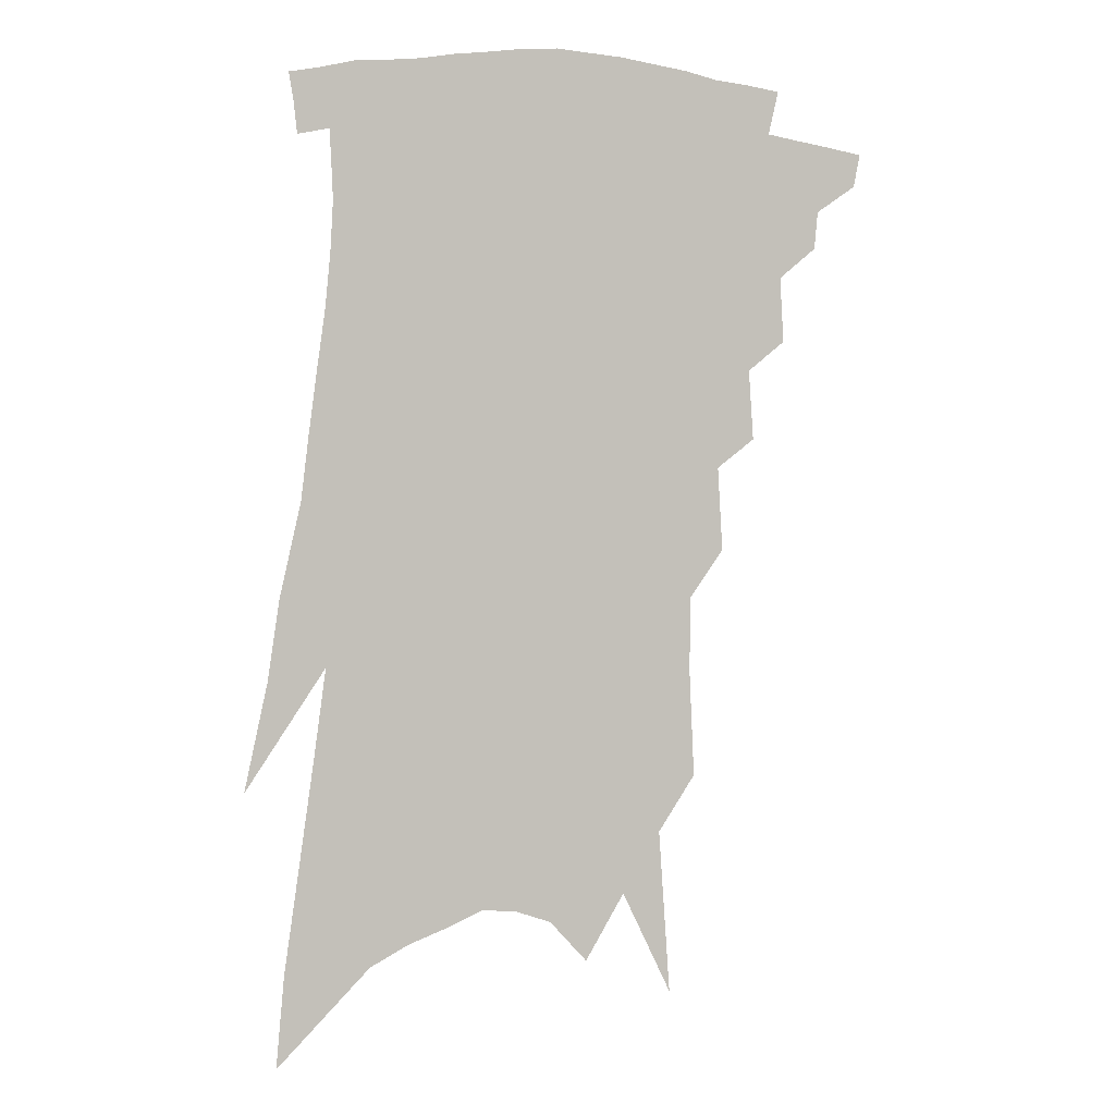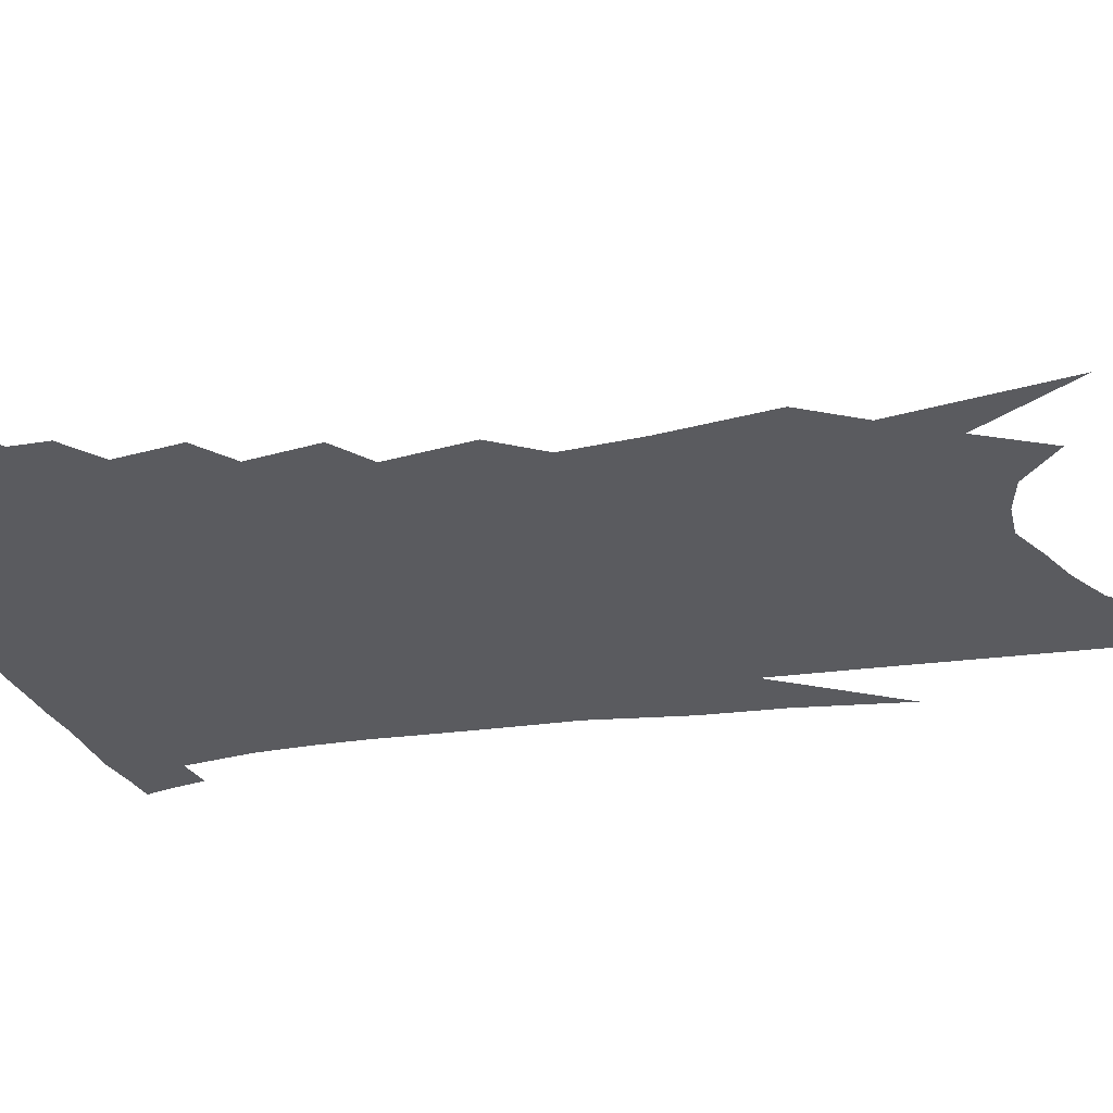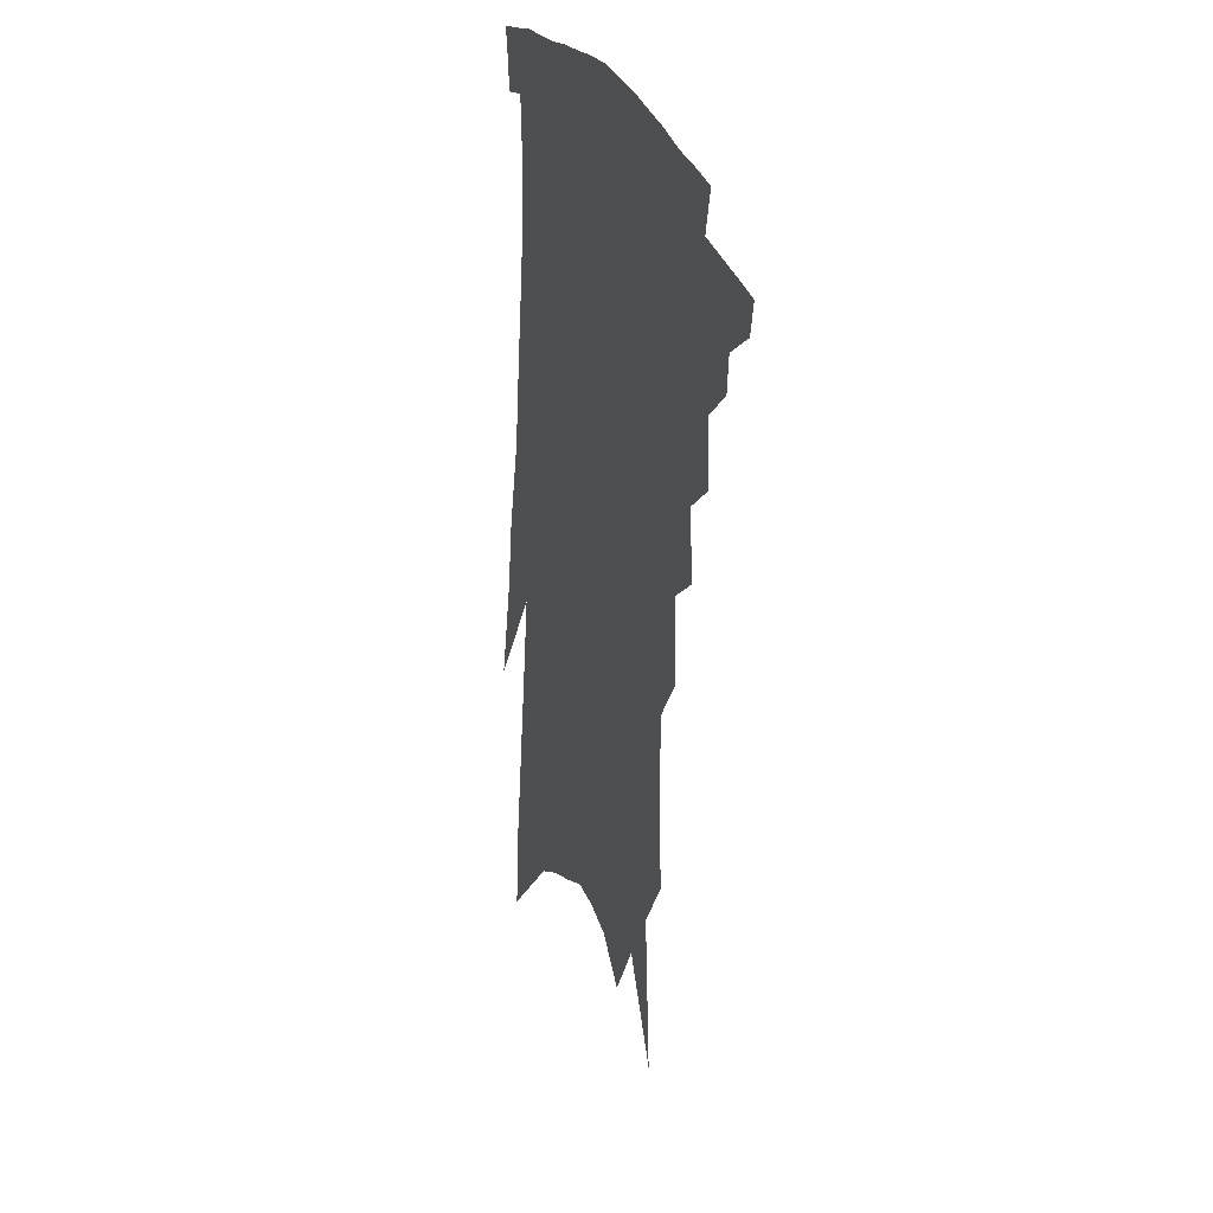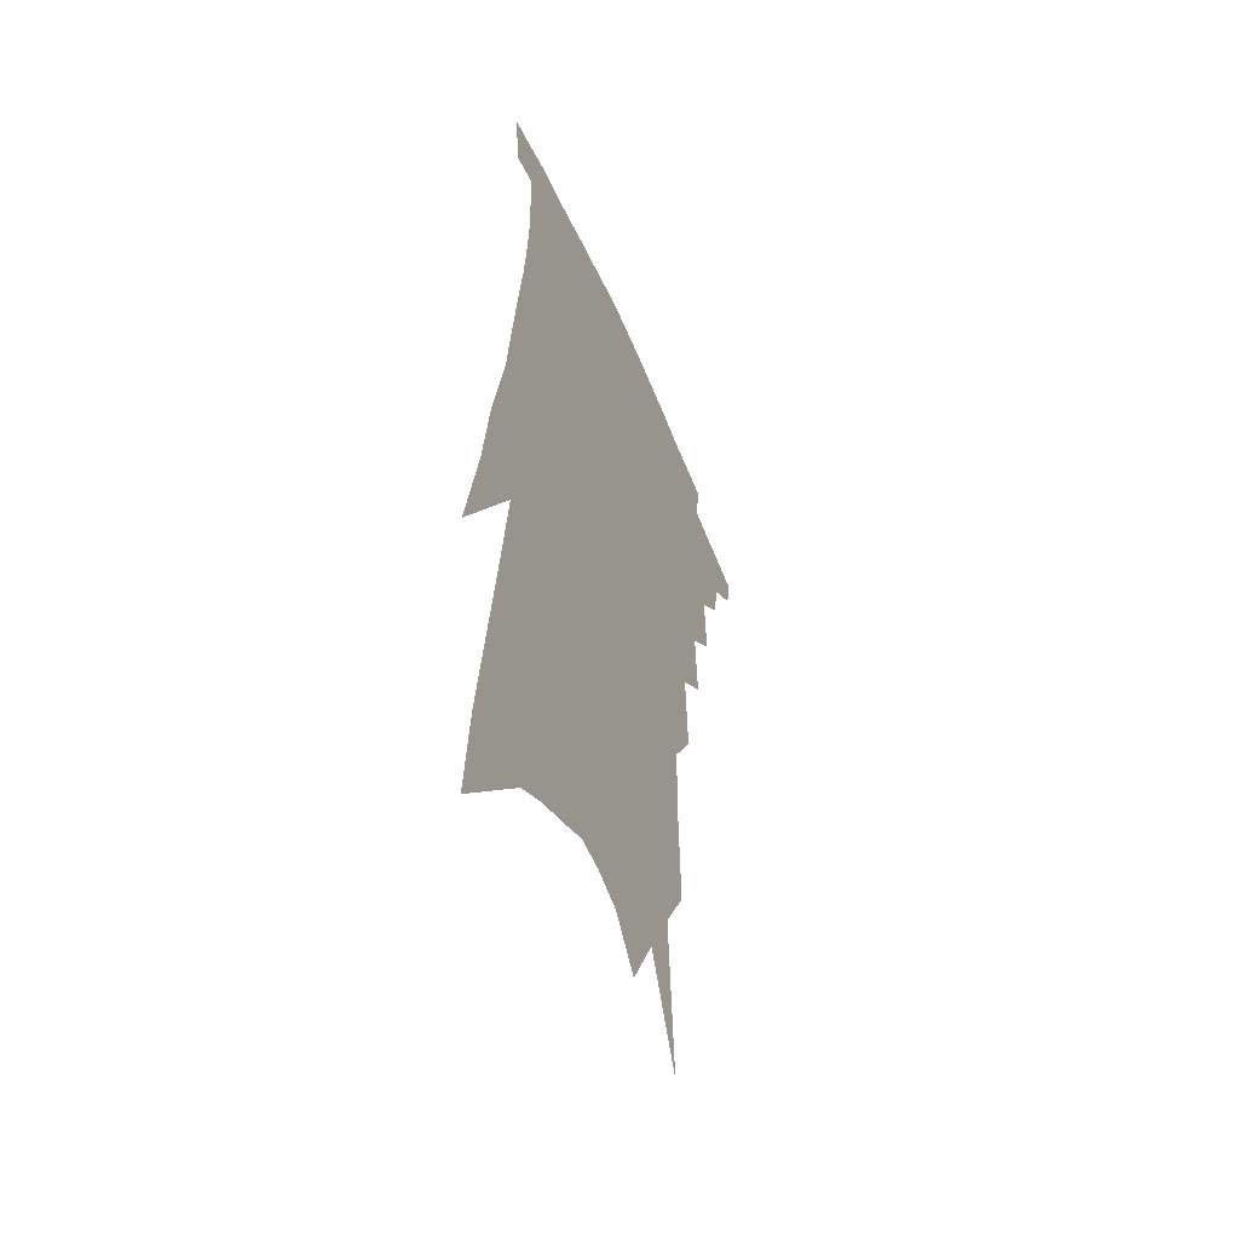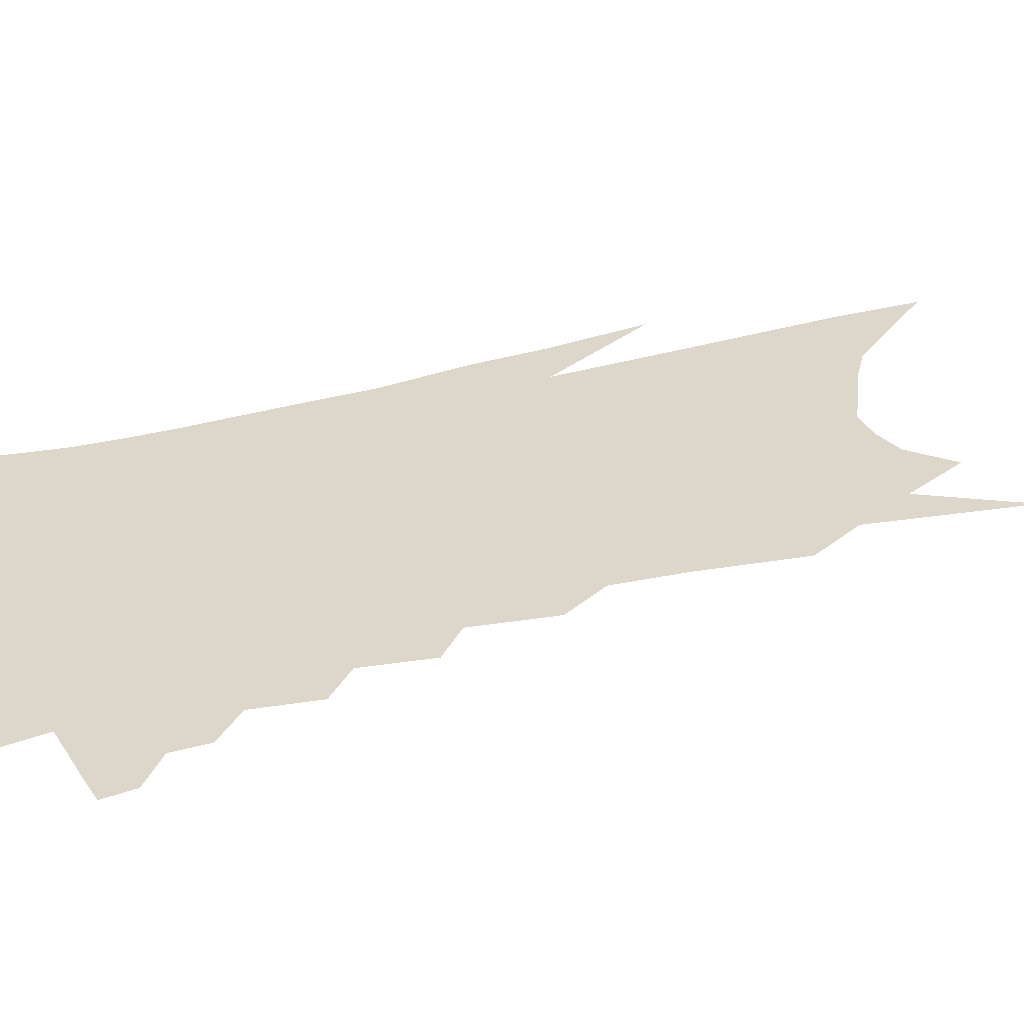
<metadata>
{"format":"obj","ext":"obj","renderer":"f3d","projection":"perspective","resolution":1024,"background":"white","views":[{"elev":2.8,"azim":169.4,"up":"+Y"},{"elev":-33.1,"azim":-72.4,"up":"+Z"},{"elev":27.3,"azim":-110.5,"up":"+Y"},{"elev":-50.5,"azim":112.5,"up":"+Y"},{"elev":30.4,"azim":-106.4,"up":"+Z"}]}
</metadata>
<code>
v 498.9 330 0
v 496.9 340 0
v 511.7 310.3 0
v 510.6 321.8 0
v 509 332 0
v 506.8 342.1 0
v 521.7 280.9 0
v 522.9 300.9 0
v 522 313.4 0
v 520.7 324 0
v 518.8 333.9 0
v 517 343.9 0
v 531.5 250.1 0
v 532.9 271.7 0
v 532.6 287.4 0
v 533.1 304.6 0
v 532 315.9 0
v 530.5 325.9 0
v 528.9 335.8 0
v 526.8 345.9 0
v 523.8 359.1 0
v 541.4 215.2 0
v 542.9 241.1 0
v 542.3 257.7 0
v 544.4 280.5 0
v 543.5 293.7 0
v 542.8 306.1 0
v 541.7 317.5 0
v 540.3 327.7 0
v 538.8 337.5 0
v 536.6 347.7 0
v 533.8 360.9 0
v 550.4 143.8 0
v 551.9 177.3 0
v 551.6 200.3 0
v 553 227.6 0
v 553.7 250.1 0
v 554.5 269.9 0
v 554.7 285.7 0
v 554.1 298.1 0
v 552.8 308.5 0
v 551.6 318.9 0
v 550.2 329 0
v 548.8 339.3 0
v 546.5 350.4 0
v 544.1 362.3 0
v 558.2 75 0
v 561.7 126.1 0
v 562.6 160.5 0
v 563.1 189.7 0
v 563.4 214.8 0
v 563 233.8 0
v 563.9 256.8 0
v 564.4 274.4 0
v 564.2 288.3 0
v 563.5 299.7 0
v 563.1 311.1 0
v 561.9 320.9 0
v 560.4 330.7 0
v 559.1 340.8 0
v 556.8 352 0
v 554 364.9 0
v 573.2 106.8 0
v 573.1 138.7 0
v 574.2 176.4 0
v 573.7 199.4 0
v 573.5 221.7 0
v 573.5 242.5 0
v 573.5 260.6 0
v 574.1 279.3 0
v 573.3 289.3 0
v 573.2 301.9 0
v 572.7 312.7 0
v 572 322.6 0
v 571.8 332.4 0
v 569.2 342.6 0
v 567.3 352.9 0
v 564.1 366.6 0
v 585.2 85.86 0
v 585 122.3 0
v 584.4 152.7 0
v 584.1 181.2 0
v 583.7 207.6 0
v 583.2 227.7 0
v 583.3 249.7 0
v 583.1 265 0
v 583.1 280.9 0
v 582.7 291.9 0
v 582.8 304.3 0
v 582 313.9 0
v 581.3 323.2 0
v 580.9 333.5 0
v 579 343.8 0
v 577.4 353.7 0
v 574 368.4 0
v 596.7 98.61 0
v 595.6 128.6 0
v 594.7 158.9 0
v 593.9 184.7 0
v 593.2 208.3 0
v 592.6 229.7 0
v 592.3 248.9 0
v 592.2 268 0
v 592 281.4 0
v 591.9 293.3 0
v 591.8 305.7 0
v 591.2 314.7 0
v 590.9 324.6 0
v 590.5 334.5 0
v 588.7 345 0
v 587 355.7 0
v 584.2 369.4 0
v 607.5 102.3 0
v 606 132.9 0
v 604.7 159.7 0
v 603.5 188.1 0
v 602.6 212.3 0
v 601.9 232.3 0
v 601.5 253.3 0
v 601.1 267.9 0
v 600.9 280.7 0
v 600.9 294.7 0
v 600.8 306.1 0
v 600.8 316.3 0
v 600.3 325.6 0
v 599.8 335.3 0
v 598.5 345.9 0
v 597.2 356.7 0
v 594.4 370.5 0
v 618.3 103.2 0
v 616.3 135.2 0
v 614.7 161.2 0
v 613 190.2 0
v 612 212.2 0
v 611.1 233.5 0
v 610.4 253.1 0
v 610.1 267.7 0
v 609.8 282.8 0
v 609.7 295.4 0
v 609.8 305.8 0
v 610 317.2 0
v 609.9 326.8 0
v 609.2 336.5 0
v 608.4 346.4 0
v 608 356.5 0
v 605.1 370 0
v 629.9 97.84 0
v 627 132.6 0
v 624.7 161.3 0
v 622.6 190.9 0
v 621.3 212.8 0
v 620.3 232.7 0
v 619.4 251.6 0
v 619.1 266.2 0
v 618.8 281.2 0
v 618.7 294 0
v 618.8 305.7 0
v 619 316.7 0
v 619.4 327.3 0
v 619.6 336.5 0
v 619.2 345.9 0
v 619.3 355.2 0
v 616.2 368.8 0
v 641.4 93.22 0
v 638.1 128 0
v 635 159.4 0
v 632.6 187.6 0
v 631 210.2 0
v 629.9 229.3 0
v 629.1 247 0
v 628.3 264.1 0
v 627.5 280.9 0
v 627.5 292.9 0
v 627.7 306.6 0
v 628.1 317.2 0
v 628.5 327.2 0
v 628.9 336.5 0
v 629.4 345.7 0
v 628.8 355.2 0
v 626.7 367.8 0
v 653.5 86.52 0
v 650.3 118.6 0
v 646.3 152.8 0
v 643.4 181 0
v 641.4 204.2 0
v 640.1 224 0
v 639 242.4 0
v 637.9 260 0
v 636.5 278.7 0
v 636.2 292.9 0
v 636.4 304.7 0
v 636.9 317.2 0
v 637.5 327 0
v 638.2 336.5 0
v 638.9 345.6 0
v 638.3 355.1 0
v 637.3 366.2 0
v 667.7 71.59 0
v 664.3 103.7 0
v 659.2 140.1 0
v 656.3 167.8 0
v 653.3 193.8 0
v 651.3 215.6 0
v 649.3 236.5 0
v 647.7 256 0
v 646.2 274 0
v 645.3 290 0
v 644.7 305.7 0
v 645.6 315.8 0
v 646.3 326.7 0
v 646.9 336 0
v 647.9 345.3 0
v 647.4 355.6 0
v 647.2 365.4 0
v 682.6 55.99 0
v 680 84.96 0
v 675 120.1 0
v 670.5 151.9 0
v 666.7 180 0
v 663.7 204.6 0
v 660.8 227.5 0
v 659.4 246.3 0
v 657.1 266.3 0
v 655.2 284.7 0
v 653.8 301.6 0
v 654.6 313.2 0
v 654.8 326 0
v 655.6 335.8 0
v 656.2 345 0
v 656.6 354.8 0
v 656.5 365.1 0
v 691.8 141.9 0
v 684.5 175.7 0
v 680.8 200.8 0
v 674 231.2 0
v 671.6 251.1 0
v 669 270.9 0
v 666.3 290.3 0
v 664.7 307.2 0
v 663.8 322.9 0
v 664.3 334.2 0
v 664.8 344.3 0
v 666.4 353.4 0
v 668.1 362.5 0
v 674.6 342.3 0
v 675.6 352 0
v 677 361 0
f 4 5 1
f 1 5 2
f 5 6 2
f 8 9 3
f 3 9 4
f 9 10 4
f 4 10 5
f 10 11 5
f 5 11 6
f 11 12 6
f 14 15 7
f 7 15 8
f 15 16 8
f 8 16 9
f 16 17 9
f 9 17 10
f 17 18 10
f 10 18 11
f 18 19 11
f 11 19 12
f 19 20 12
f 23 24 13
f 13 24 14
f 24 25 14
f 14 25 15
f 25 26 15
f 15 26 16
f 26 27 16
f 16 27 17
f 27 28 17
f 17 28 18
f 28 29 18
f 18 29 19
f 29 30 19
f 19 30 20
f 30 31 20
f 20 31 21
f 31 32 21
f 35 36 22
f 22 36 23
f 36 37 23
f 23 37 24
f 37 38 24
f 24 38 25
f 38 39 25
f 25 39 26
f 39 40 26
f 26 40 27
f 40 41 27
f 27 41 28
f 41 42 28
f 28 42 29
f 42 43 29
f 29 43 30
f 43 44 30
f 30 44 31
f 44 45 31
f 31 45 32
f 45 46 32
f 48 49 33
f 33 49 34
f 49 50 34
f 34 50 35
f 50 51 35
f 35 51 36
f 51 52 36
f 36 52 37
f 52 53 37
f 37 53 38
f 53 54 38
f 38 54 39
f 54 55 39
f 39 55 40
f 55 56 40
f 40 56 41
f 56 57 41
f 41 57 42
f 57 58 42
f 42 58 43
f 58 59 43
f 43 59 44
f 59 60 44
f 44 60 45
f 60 61 45
f 45 61 46
f 61 62 46
f 47 63 48
f 63 64 48
f 48 64 49
f 64 65 49
f 49 65 50
f 65 66 50
f 50 66 51
f 66 67 51
f 51 67 52
f 67 68 52
f 52 68 53
f 68 69 53
f 53 69 54
f 69 70 54
f 54 70 55
f 70 71 55
f 55 71 56
f 71 72 56
f 56 72 57
f 72 73 57
f 57 73 58
f 73 74 58
f 58 74 59
f 74 75 59
f 59 75 60
f 75 76 60
f 60 76 61
f 76 77 61
f 61 77 62
f 77 78 62
f 79 80 63
f 63 80 64
f 80 81 64
f 64 81 65
f 81 82 65
f 65 82 66
f 82 83 66
f 66 83 67
f 83 84 67
f 67 84 68
f 84 85 68
f 68 85 69
f 85 86 69
f 69 86 70
f 86 87 70
f 70 87 71
f 87 88 71
f 71 88 72
f 88 89 72
f 72 89 73
f 89 90 73
f 73 90 74
f 90 91 74
f 74 91 75
f 91 92 75
f 75 92 76
f 92 93 76
f 76 93 77
f 93 94 77
f 77 94 78
f 94 95 78
f 79 96 80
f 96 97 80
f 80 97 81
f 97 98 81
f 81 98 82
f 98 99 82
f 82 99 83
f 99 100 83
f 83 100 84
f 100 101 84
f 84 101 85
f 101 102 85
f 85 102 86
f 102 103 86
f 86 103 87
f 103 104 87
f 87 104 88
f 104 105 88
f 88 105 89
f 105 106 89
f 89 106 90
f 106 107 90
f 90 107 91
f 107 108 91
f 91 108 92
f 108 109 92
f 92 109 93
f 109 110 93
f 93 110 94
f 110 111 94
f 94 111 95
f 111 112 95
f 96 113 97
f 113 114 97
f 97 114 98
f 114 115 98
f 98 115 99
f 115 116 99
f 99 116 100
f 116 117 100
f 100 117 101
f 117 118 101
f 101 118 102
f 118 119 102
f 102 119 103
f 119 120 103
f 103 120 104
f 120 121 104
f 104 121 105
f 121 122 105
f 105 122 106
f 122 123 106
f 106 123 107
f 123 124 107
f 107 124 108
f 124 125 108
f 108 125 109
f 125 126 109
f 109 126 110
f 126 127 110
f 110 127 111
f 127 128 111
f 111 128 112
f 128 129 112
f 113 130 114
f 130 131 114
f 114 131 115
f 131 132 115
f 115 132 116
f 132 133 116
f 116 133 117
f 133 134 117
f 117 134 118
f 134 135 118
f 118 135 119
f 135 136 119
f 119 136 120
f 136 137 120
f 120 137 121
f 137 138 121
f 121 138 122
f 138 139 122
f 122 139 123
f 139 140 123
f 123 140 124
f 140 141 124
f 124 141 125
f 141 142 125
f 125 142 126
f 142 143 126
f 126 143 127
f 143 144 127
f 127 144 128
f 144 145 128
f 128 145 129
f 145 146 129
f 130 147 131
f 147 148 131
f 131 148 132
f 148 149 132
f 132 149 133
f 149 150 133
f 133 150 134
f 150 151 134
f 134 151 135
f 151 152 135
f 135 152 136
f 152 153 136
f 136 153 137
f 153 154 137
f 137 154 138
f 154 155 138
f 138 155 139
f 155 156 139
f 139 156 140
f 156 157 140
f 140 157 141
f 157 158 141
f 141 158 142
f 158 159 142
f 142 159 143
f 159 160 143
f 143 160 144
f 160 161 144
f 144 161 145
f 161 162 145
f 145 162 146
f 162 163 146
f 147 164 148
f 164 165 148
f 148 165 149
f 165 166 149
f 149 166 150
f 166 167 150
f 150 167 151
f 167 168 151
f 151 168 152
f 168 169 152
f 152 169 153
f 169 170 153
f 153 170 154
f 170 171 154
f 154 171 155
f 171 172 155
f 155 172 156
f 172 173 156
f 156 173 157
f 173 174 157
f 157 174 158
f 174 175 158
f 158 175 159
f 175 176 159
f 159 176 160
f 176 177 160
f 160 177 161
f 177 178 161
f 161 178 162
f 178 179 162
f 162 179 163
f 179 180 163
f 164 181 165
f 181 182 165
f 165 182 166
f 182 183 166
f 166 183 167
f 183 184 167
f 167 184 168
f 184 185 168
f 168 185 169
f 185 186 169
f 169 186 170
f 186 187 170
f 170 187 171
f 187 188 171
f 171 188 172
f 188 189 172
f 172 189 173
f 189 190 173
f 173 190 174
f 190 191 174
f 174 191 175
f 191 192 175
f 175 192 176
f 192 193 176
f 176 193 177
f 193 194 177
f 177 194 178
f 194 195 178
f 178 195 179
f 195 196 179
f 179 196 180
f 196 197 180
f 181 198 182
f 198 199 182
f 182 199 183
f 199 200 183
f 183 200 184
f 200 201 184
f 184 201 185
f 201 202 185
f 185 202 186
f 202 203 186
f 186 203 187
f 203 204 187
f 187 204 188
f 204 205 188
f 188 205 189
f 205 206 189
f 189 206 190
f 206 207 190
f 190 207 191
f 207 208 191
f 191 208 192
f 208 209 192
f 192 209 193
f 209 210 193
f 193 210 194
f 210 211 194
f 194 211 195
f 211 212 195
f 195 212 196
f 212 213 196
f 196 213 197
f 213 214 197
f 198 215 199
f 215 216 199
f 199 216 200
f 216 217 200
f 200 217 201
f 217 218 201
f 201 218 202
f 218 219 202
f 202 219 203
f 219 220 203
f 203 220 204
f 220 221 204
f 204 221 205
f 221 222 205
f 205 222 206
f 222 223 206
f 206 223 207
f 223 224 207
f 207 224 208
f 224 225 208
f 208 225 209
f 225 226 209
f 209 226 210
f 226 227 210
f 210 227 211
f 227 228 211
f 211 228 212
f 228 229 212
f 212 229 213
f 229 230 213
f 213 230 214
f 230 231 214
f 219 232 220
f 232 233 220
f 220 233 221
f 233 234 221
f 221 234 222
f 234 235 222
f 222 235 223
f 235 236 223
f 223 236 224
f 236 237 224
f 224 237 225
f 237 238 225
f 225 238 226
f 238 239 226
f 226 239 227
f 239 240 227
f 227 240 228
f 240 241 228
f 228 241 229
f 241 242 229
f 229 242 230
f 242 243 230
f 230 243 231
f 243 244 231
f 242 245 243
f 245 246 243
f 243 246 244
f 246 247 244

</code>
